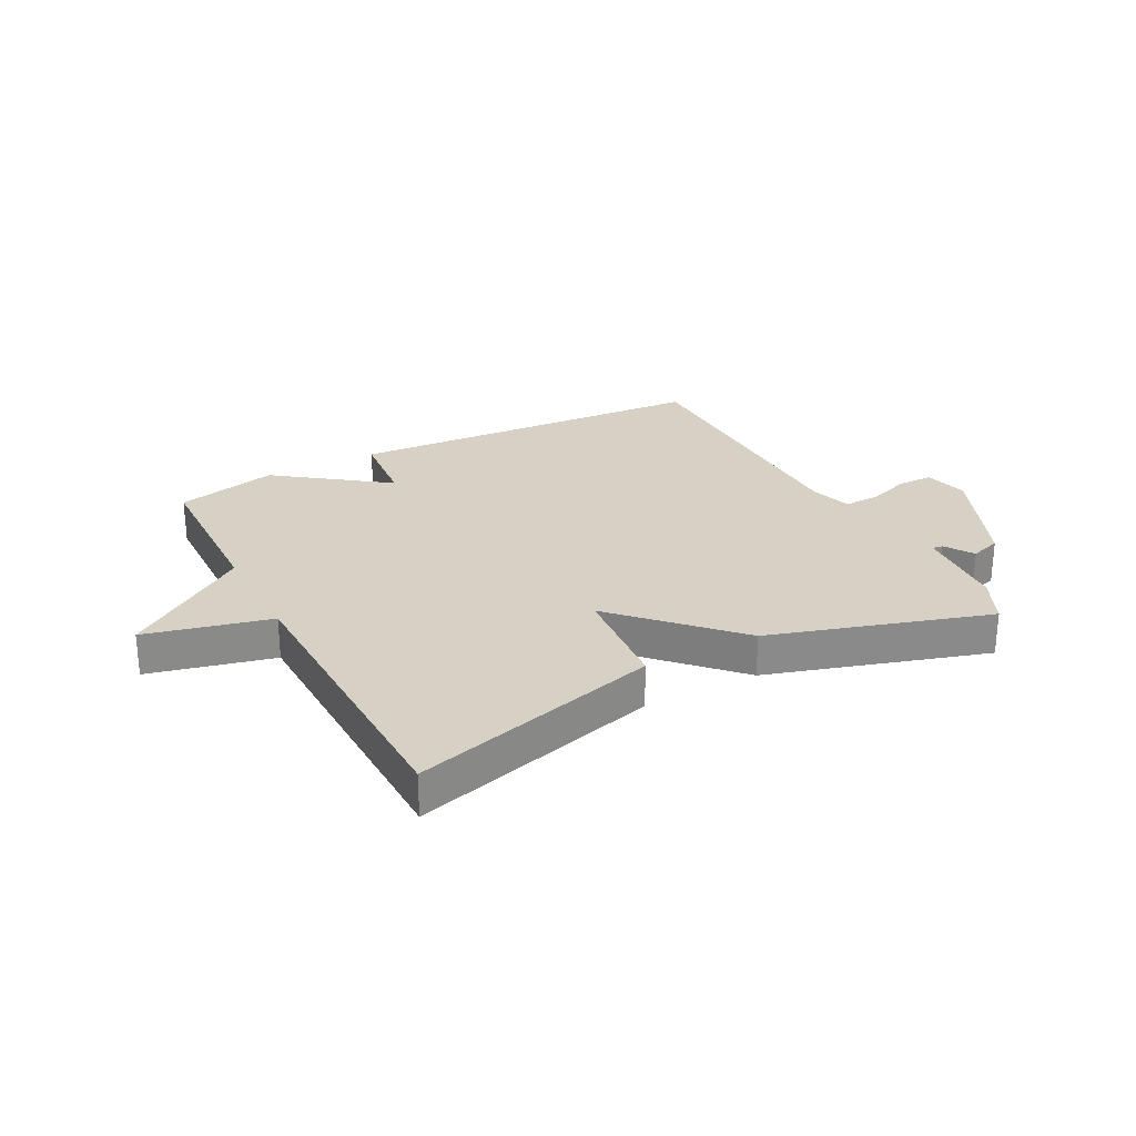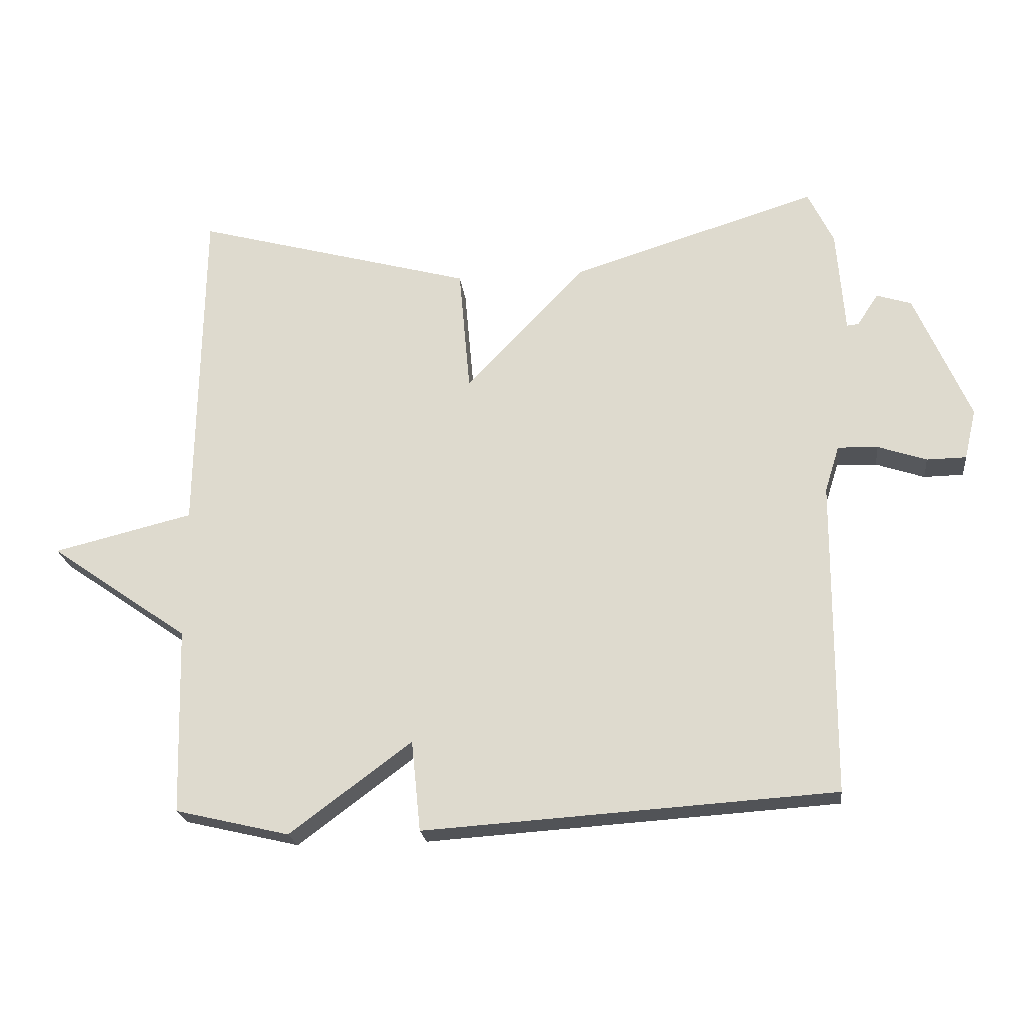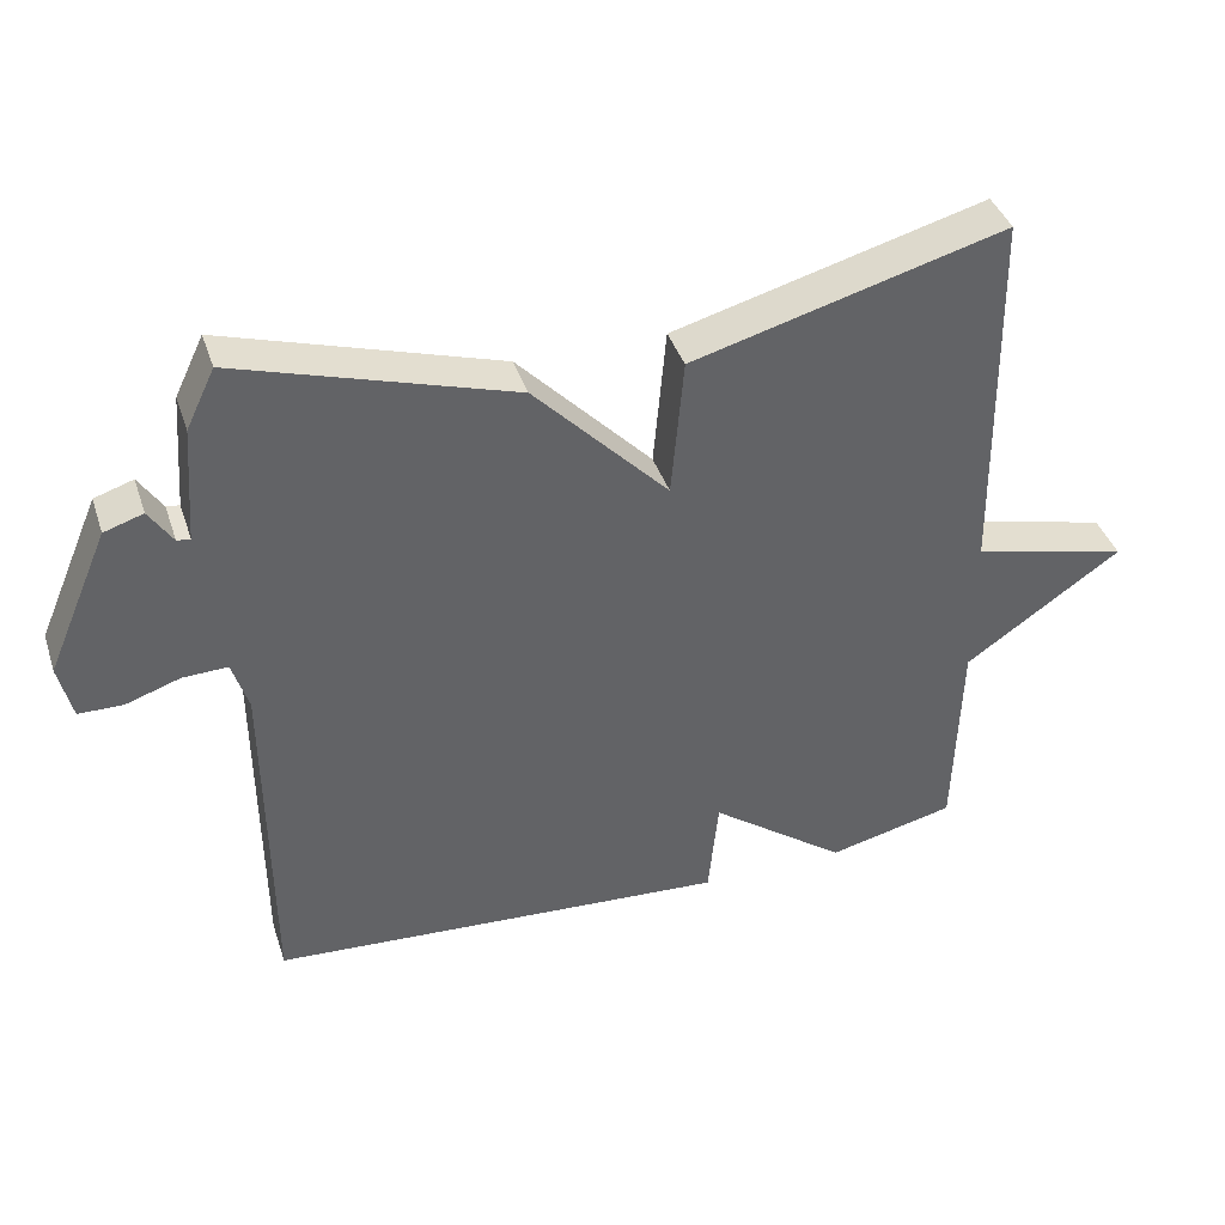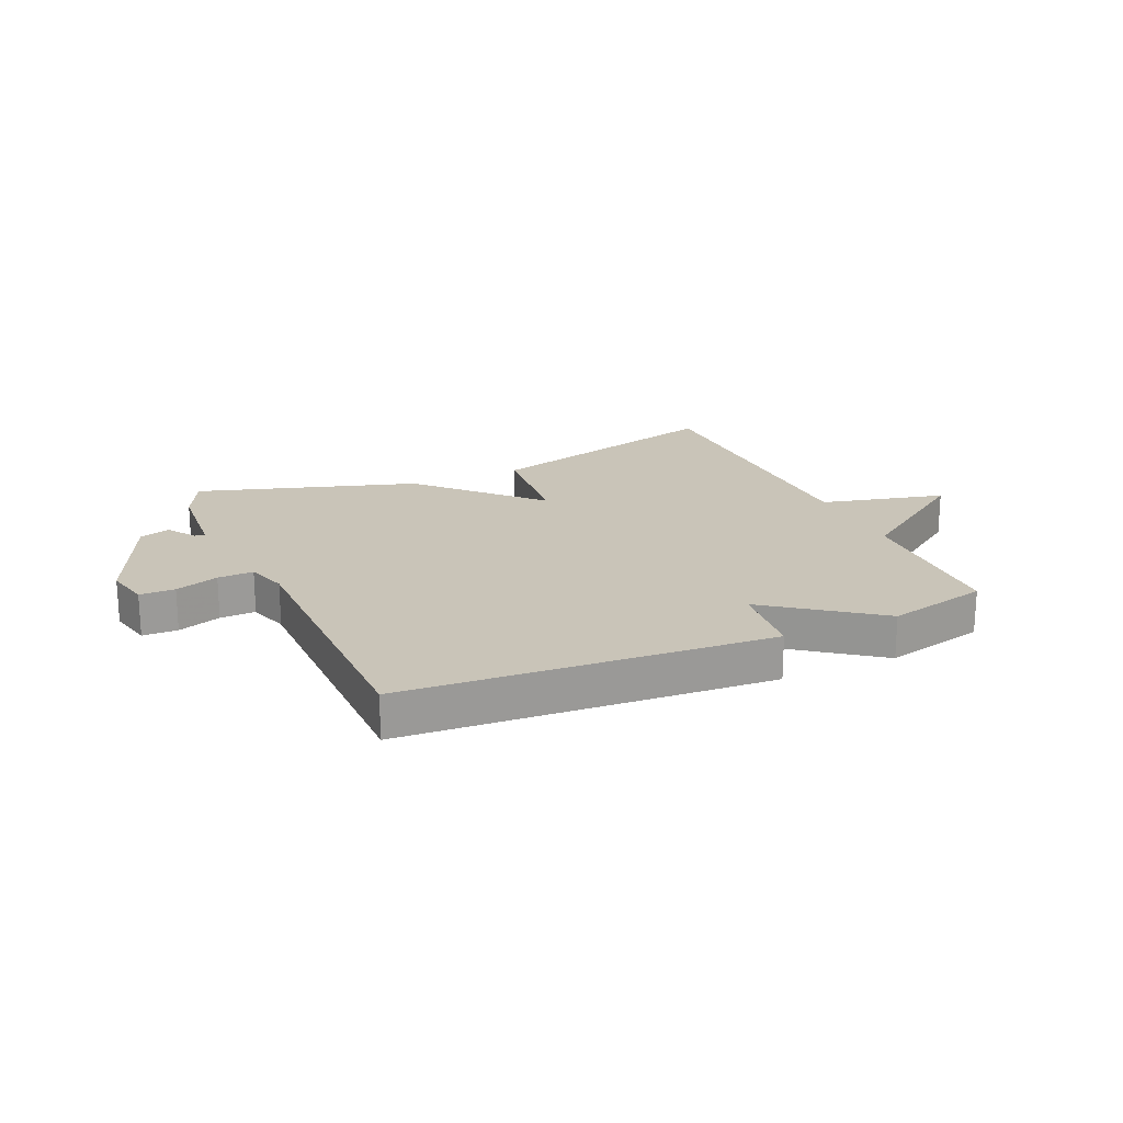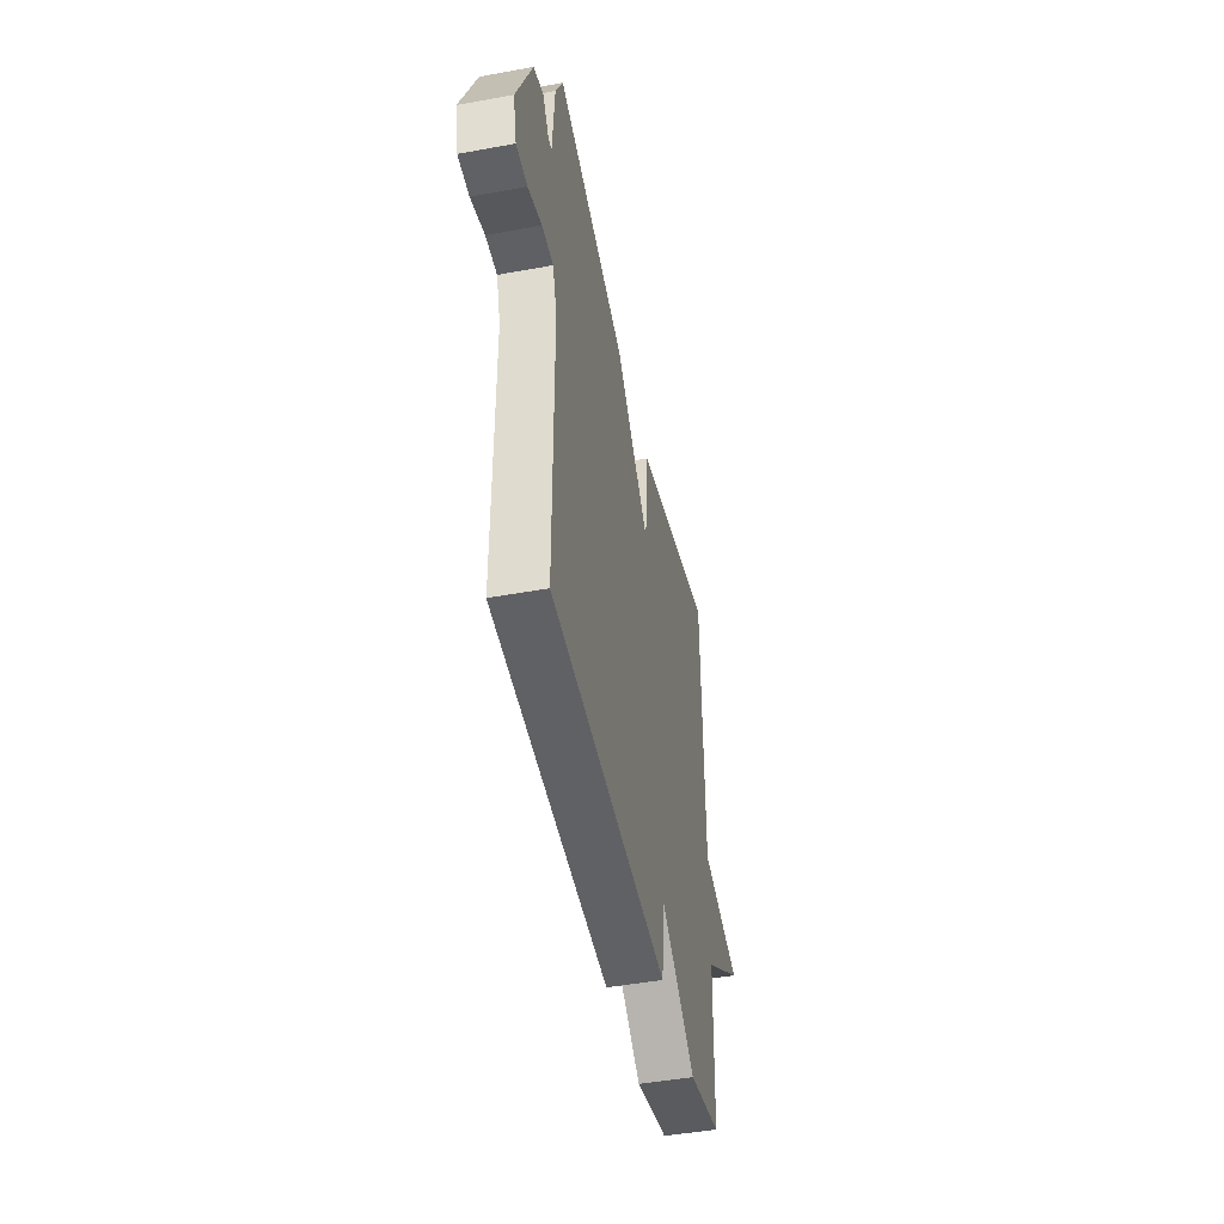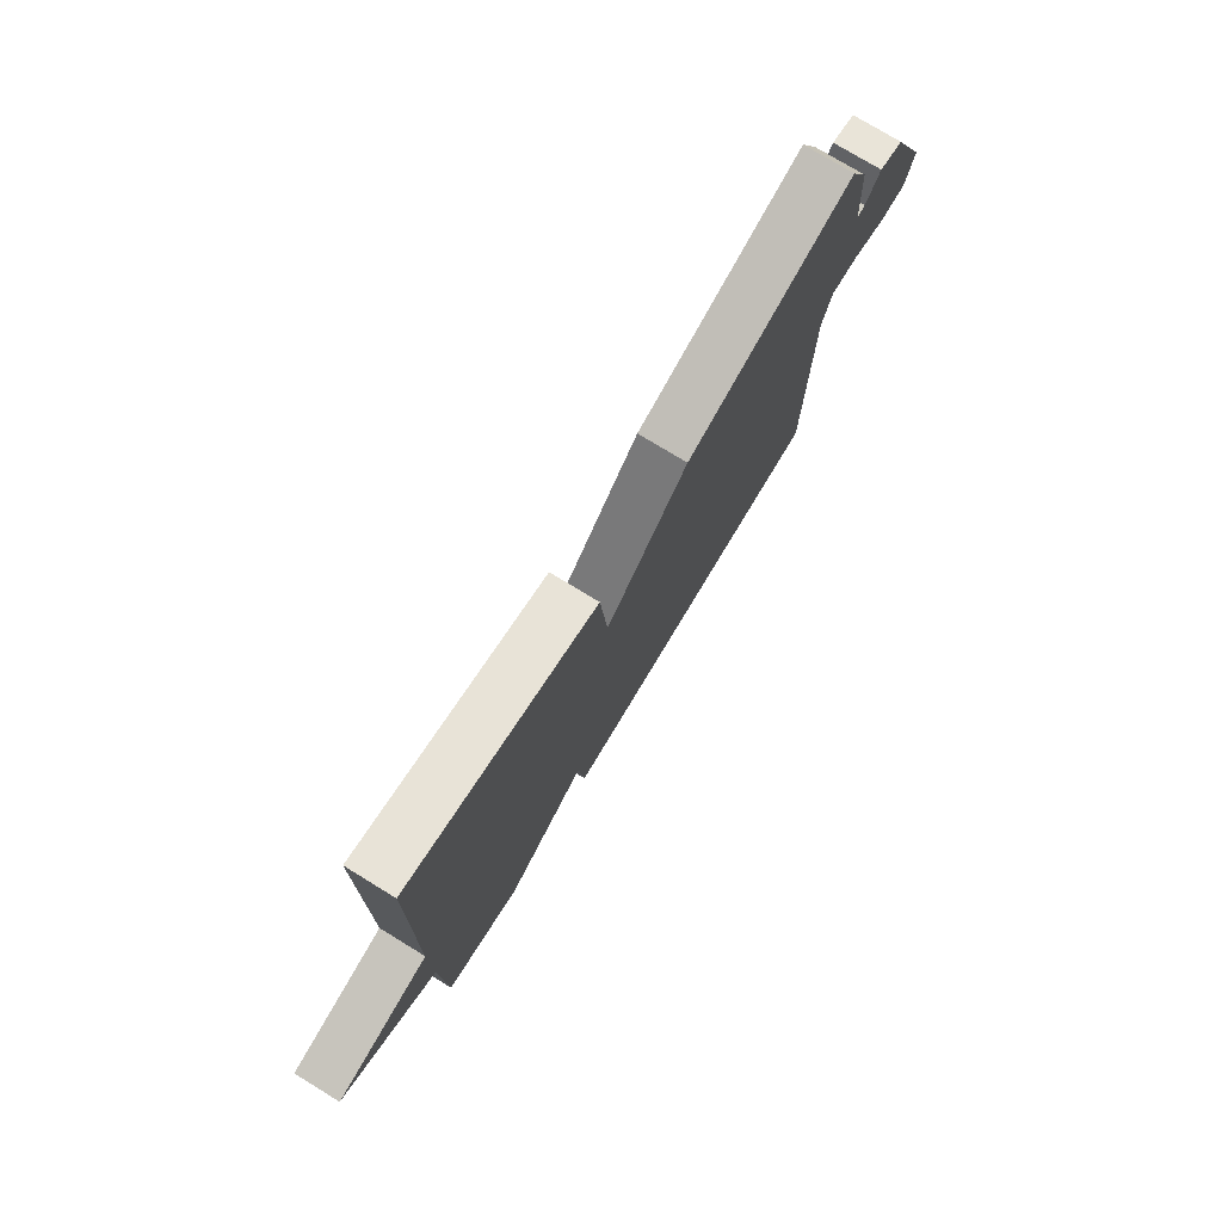
<metadata>
{"format":"obj","ext":"obj","renderer":"f3d","projection":"perspective","resolution":1024,"background":"white","views":[{"elev":26.7,"azim":-27.9,"up":"+Y"},{"elev":-21.9,"azim":6.6,"up":"+Z"},{"elev":40.0,"azim":162.3,"up":"+Z"},{"elev":20.1,"azim":156.1,"up":"+Y"},{"elev":-46.6,"azim":101.8,"up":"+Z"},{"elev":76.2,"azim":-58.6,"up":"+Z"}]}
</metadata>
<code>
v 0.5 0.07 -0.5
v -0.126 0.07 -0.541
v -0.14 0.07 -0.403
v -0.326 0.07 -0.541
v -0.5 0.07 -0.5
v -0.508 0.07 -0.216
v -0.721 0.07 -0.068
v -0.508 0.07 -0.016
v -0.5 0.07 0.5
v -0.074 0.07 0.384
v -0.057 0.07 0.193
v 0.126 0.07 0.384
v 0.5 0.07 0.5
v 0.539 0.07 0.419
v 0.551 0.07 0.261
v 0.569 0.07 0.263
v 0.601 0.07 0.312
v 0.654 0.07 0.295
v 0.738 0.07 0.1
v 0.72 0.07 0.024
v 0.66 0.07 0.023
v 0.586 0.07 0.048
v 0.525 0.07 0.05
v 0.503 0.07 -0.02
v 0.5 0 -0.5
v -0.126 0 -0.541
v -0.14 0 -0.403
v -0.326 0 -0.541
v -0.5 0 -0.5
v -0.508 0 -0.216
v -0.721 0 -0.068
v -0.508 0 -0.016
v -0.5 0 0.5
v -0.074 0 0.384
v -0.057 0 0.193
v 0.126 0 0.384
v 0.5 0 0.5
v 0.539 0 0.419
v 0.551 0 0.261
v 0.569 0 0.263
v 0.601 0 0.312
v 0.654 0 0.295
v 0.738 0 0.1
v 0.72 0 0.024
v 0.66 0 0.023
v 0.586 0 0.048
v 0.525 0 0.05
v 0.503 0 -0.02
f 20 21 22
f 19 20 22
f 18 19 22
f 17 18 22
f 16 17 22
f 15 16 22 23
f 15 23 24
f 14 15 24
f 13 14 24
f 12 13 24
f 11 12 24
f 8 9 10 11
f 6 7 8
f 6 8 11
f 5 6 11
f 4 5 11
f 3 4 11
f 3 11 24
f 2 3 24
f 1 2 24
f 46 45 44
f 46 44 43
f 46 43 42
f 46 42 41
f 46 41 40
f 47 46 40 39
f 48 47 39
f 48 39 38
f 48 38 37
f 48 37 36
f 48 36 35
f 35 34 33 32
f 32 31 30
f 35 32 30
f 35 30 29
f 35 29 28
f 35 28 27
f 48 35 27
f 48 27 26
f 48 26 25
f 1 25 26 2
f 2 26 27 3
f 3 27 28 4
f 4 28 29 5
f 5 29 30 6
f 6 30 31 7
f 7 31 32 8
f 8 32 33 9
f 9 33 34 10
f 10 34 35 11
f 11 35 36 12
f 12 36 37 13
f 13 37 38 14
f 14 38 39 15
f 15 39 40 16
f 16 40 41 17
f 17 41 42 18
f 18 42 43 19
f 19 43 44 20
f 20 44 45 21
f 21 45 46 22
f 22 46 47 23
f 23 47 48 24
f 24 48 25 1

</code>
